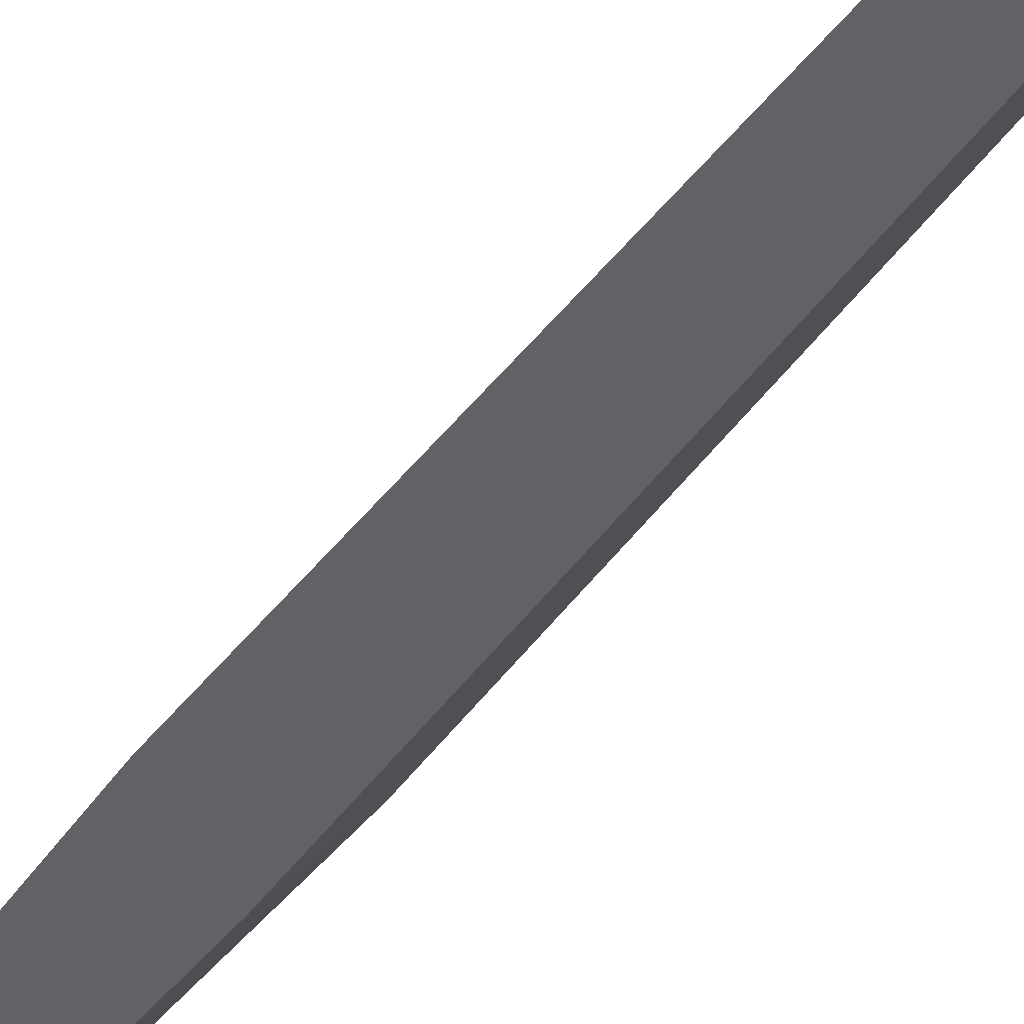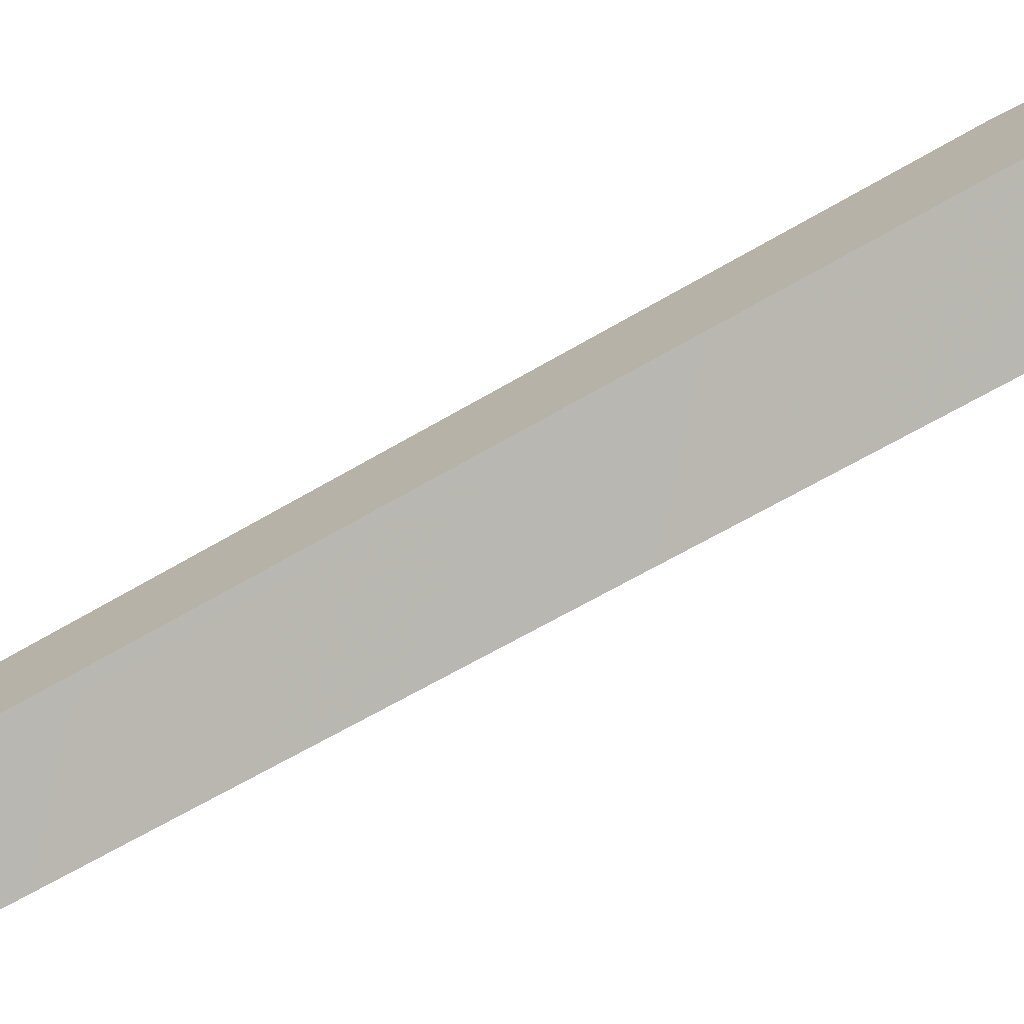
<metadata>
{"format":"obj","ext":"obj","renderer":"f3d","projection":"perspective","resolution":1024,"background":"white","views":[{"elev":-26.2,"azim":157.3,"up":"+Y"},{"elev":55.2,"azim":-123.1,"up":"+Y"}]}
</metadata>
<code>
v 0.4531 -0.8359 -0.875
v 0.4375 -0.8047 0.375
v 0.4688 -0.8359 0.3672
v 0.4375 -0.8672 0.375
v 0.4375 -0.8516 -0.875
v 0.4219 -0.8359 -0.875
v 0.4375 -0.8203 -0.875
v 0.4062 -0.8359 0.3672
v 0.4141 -0.8359 0.6406
v 0.4375 -0.8125 0.6406
v 0.4609 -0.8359 0.6406
v 0.4375 -0.8594 0.6406
v 0.4531 -0.8359 0.8125
v 0.4375 -0.9141 0.8438
v 0.4219 -0.8359 0.8125
v 0.4375 -0.7578 0.8438
v 0.4375 -0.8125 0.8906
v 0.4453 -0.8359 0.9844
v 0.4375 -0.8594 0.8906
v 0.4297 -0.8359 0.9844
v 0.4375 -0.7891 0.9844
v 0.4375 -0.8359 1.312
v 0.4375 -0.8828 0.9844
f 1 2 3
f 1 5 6
f 1 6 7
f 4 8 6
f 1 3 4
f 1 4 5
f 1 7 2
f 2 7 6
f 2 6 8
f 4 6 5
f 2 8 9
f 2 9 10
f 2 10 11
f 2 11 3
f 3 11 4
f 4 11 12
f 4 12 9
f 4 9 8
f 10 13 11
f 11 13 12
f 12 13 14
f 12 15 9
f 9 15 10
f 10 15 16
f 13 17 18
f 13 18 19
f 15 19 20
f 15 20 17
f 18 22 23
f 18 23 19
f 20 22 21
f 20 21 17
f 12 14 15
f 10 16 13
f 18 17 21
f 18 21 22
f 19 23 20
f 20 23 22
f 13 16 17
f 13 19 14
f 14 19 15
f 15 17 16

</code>
